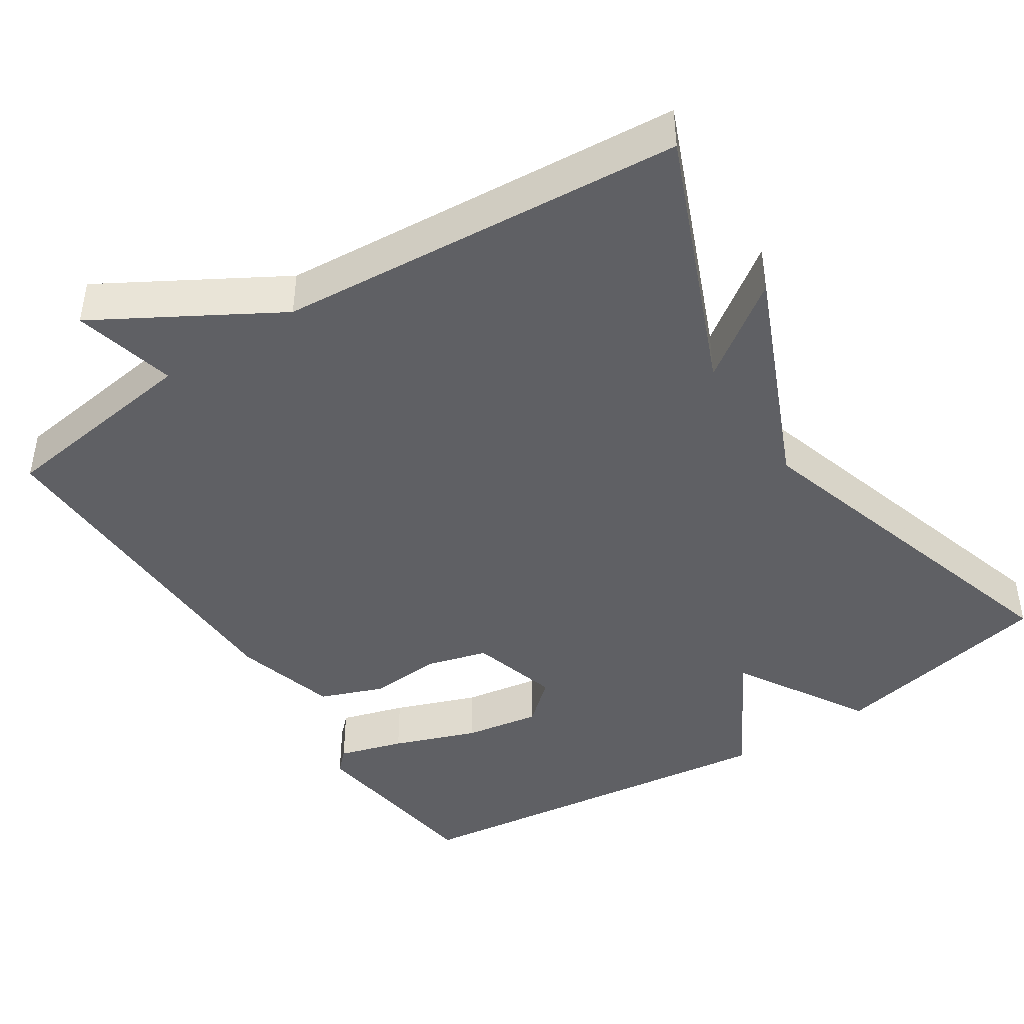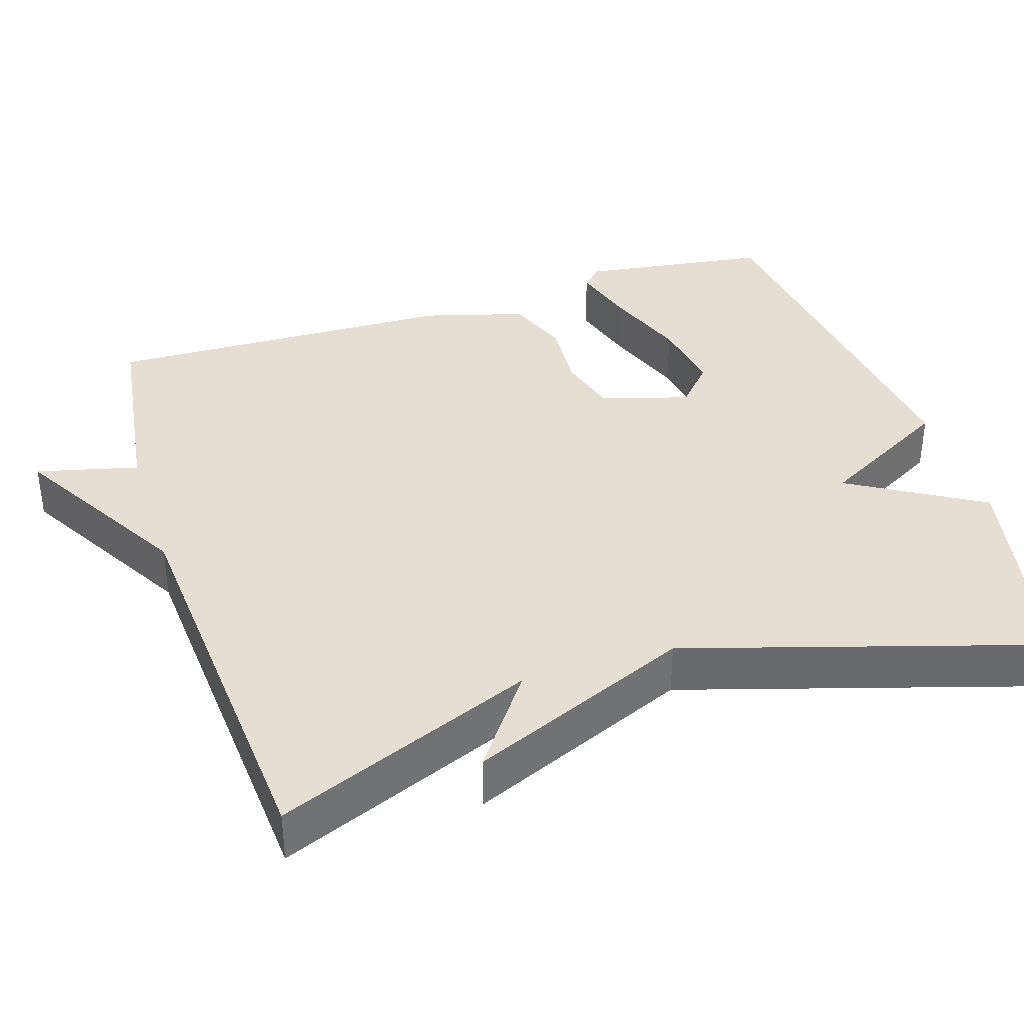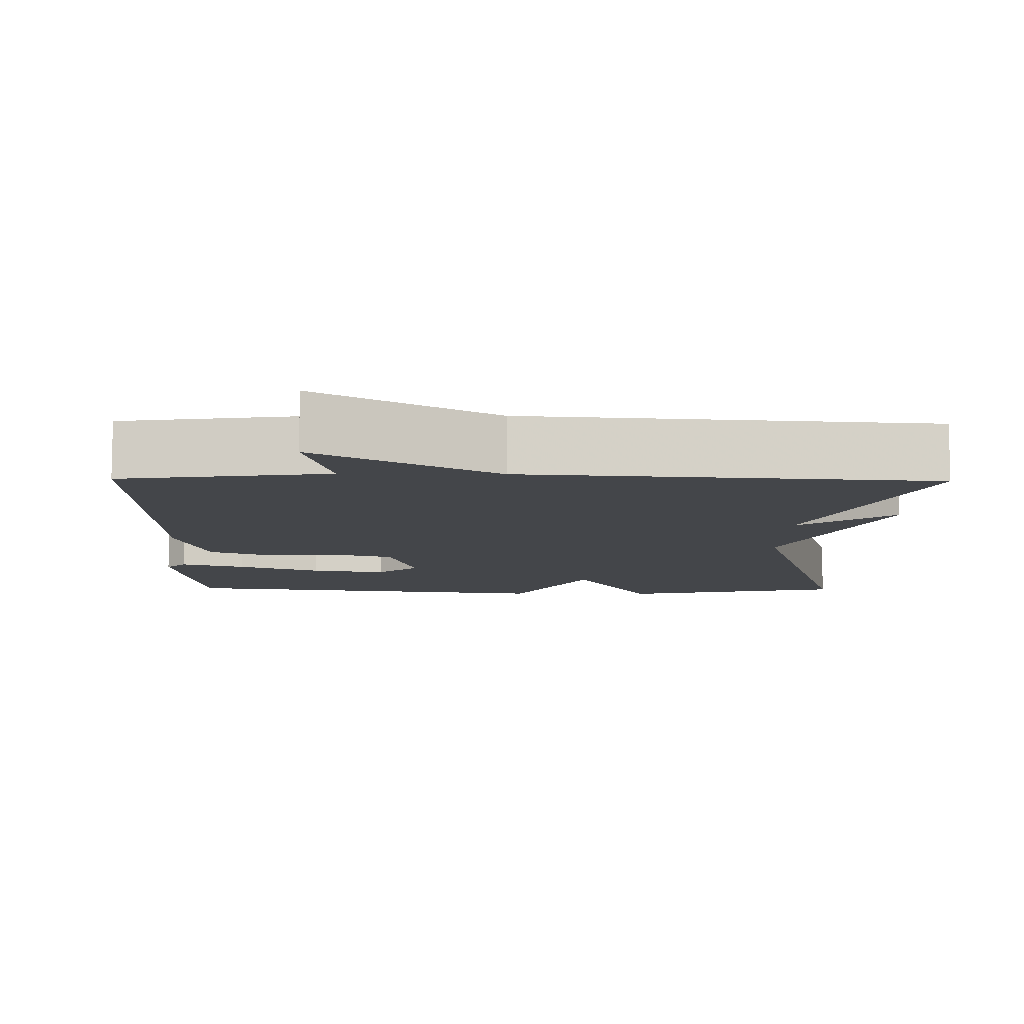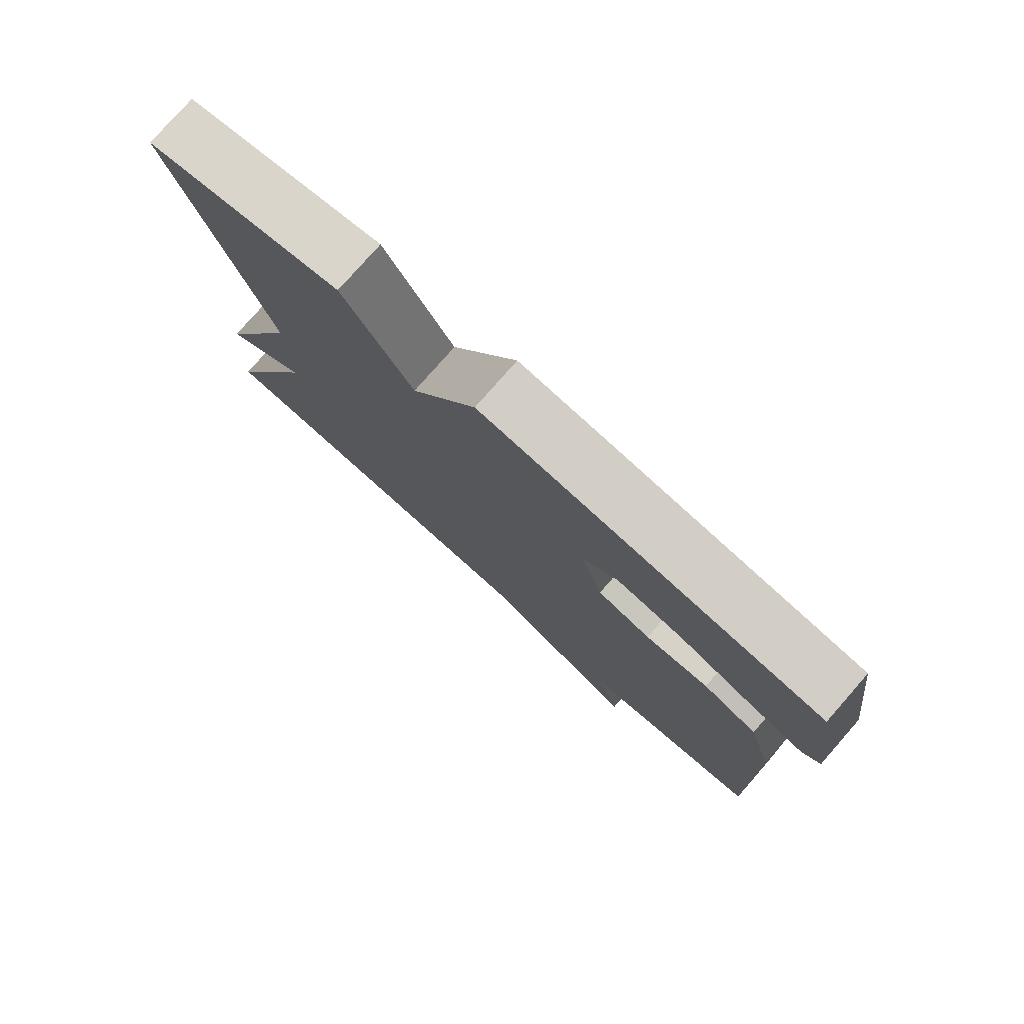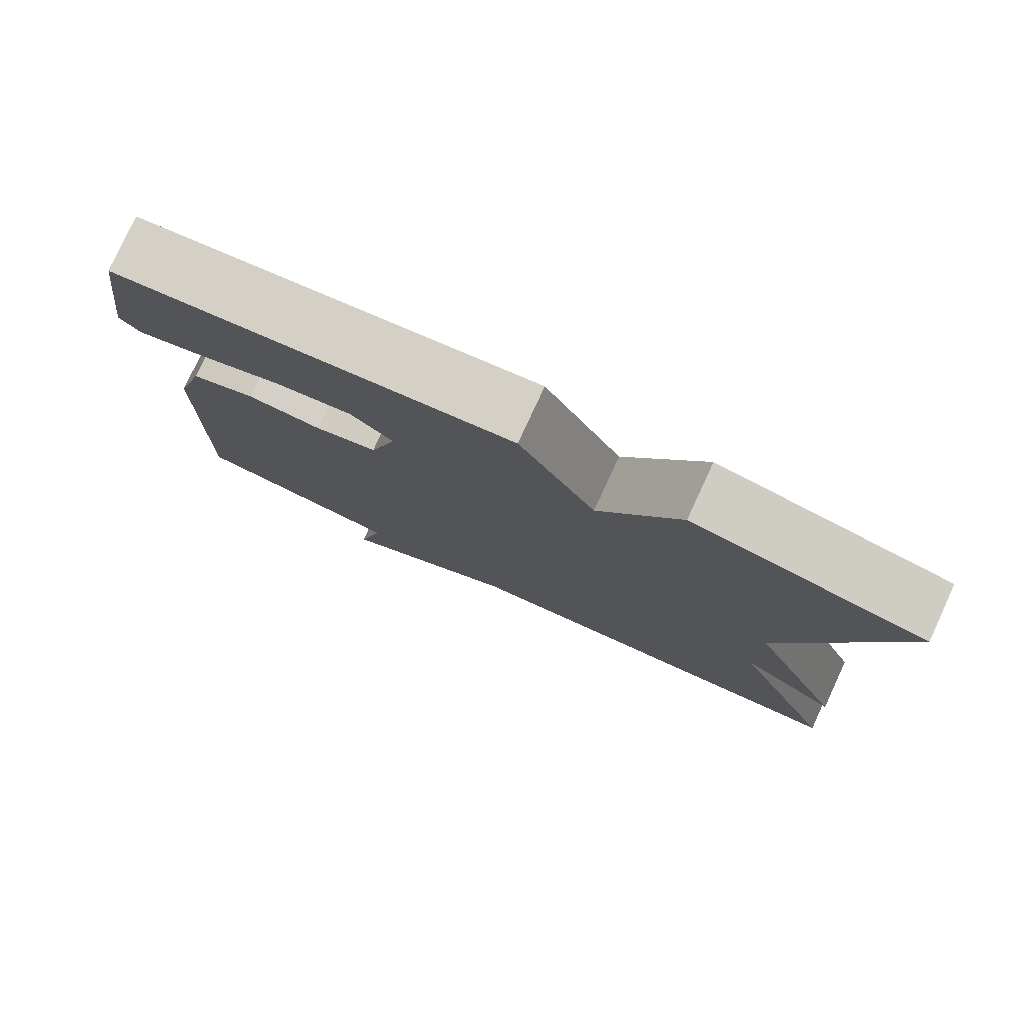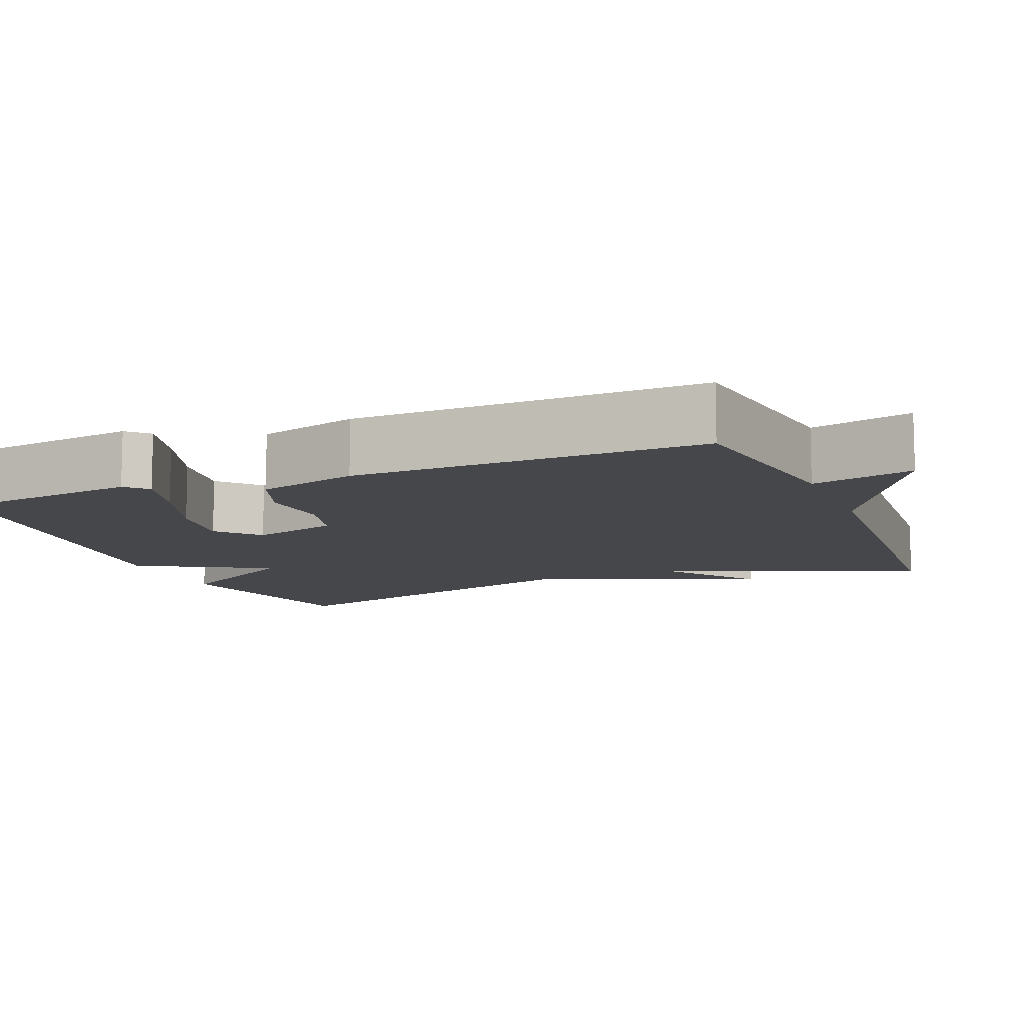
<metadata>
{"format":"obj","ext":"obj","renderer":"f3d","projection":"perspective","resolution":1024,"background":"white","views":[{"elev":-43.8,"azim":-147.1,"up":"+Y"},{"elev":37.2,"azim":-107.7,"up":"+Y"},{"elev":-9.4,"azim":179.1,"up":"+Y"},{"elev":78.4,"azim":41.3,"up":"+Z"},{"elev":79.3,"azim":-155.2,"up":"+Z"},{"elev":-10.4,"azim":112.3,"up":"+Y"}]}
</metadata>
<code>
v 0.5 0.07 0.5
v 0.534 0.07 0.252
v 0.507 0.07 0.225
v 0.422 0.07 0.25
v 0.313 0.07 0.29
v 0.214 0.07 0.306
v 0.16 0.07 0.258
v 0.194 0.07 0.142
v 0.274 0.07 0.12
v 0.369 0.07 0.127
v 0.451 0.07 0.096
v 0.489 0.07 -0.038
v 0.5 0.07 -0.5
v 0.231 0.07 -0.538
v 0.264 0.07 -0.672
v 0.031 0.07 -0.538
v -0.5 0.07 -0.5
v -0.36 0.07 -0.162
v -0.485 0.07 -0.252
v -0.36 0.07 0.038
v -0.5 0.07 0.5
v -0.206 0.07 0.562
v -0.103 0.07 0.388
v -0.006 0.07 0.562
v 0.5 0 0.5
v 0.534 0 0.252
v 0.507 0 0.225
v 0.422 0 0.25
v 0.313 0 0.29
v 0.214 0 0.306
v 0.16 0 0.258
v 0.194 0 0.142
v 0.274 0 0.12
v 0.369 0 0.127
v 0.451 0 0.096
v 0.489 0 -0.038
v 0.5 0 -0.5
v 0.231 0 -0.538
v 0.264 0 -0.672
v 0.031 0 -0.538
v -0.5 0 -0.5
v -0.36 0 -0.162
v -0.485 0 -0.252
v -0.36 0 0.038
v -0.5 0 0.5
v -0.206 0 0.562
v -0.103 0 0.388
v -0.006 0 0.562
f 23 24 1 2
f 20 21 22 23
f 18 19 20 23
f 16 17 18 23
f 14 15 16 23
f 12 13 14
f 11 12 14
f 10 11 14
f 9 10 14
f 8 9 14
f 7 8 14 23
f 6 7 23
f 5 6 23
f 2 3 4 5
f 2 5 23
f 26 25 48 47
f 47 46 45 44
f 47 44 43 42
f 47 42 41 40
f 47 40 39 38
f 38 37 36
f 38 36 35
f 38 35 34
f 38 34 33
f 38 33 32
f 47 38 32 31
f 47 31 30
f 47 30 29
f 29 28 27 26
f 47 29 26
f 1 25 26 2
f 2 26 27 3
f 3 27 28 4
f 4 28 29 5
f 5 29 30 6
f 6 30 31 7
f 7 31 32 8
f 8 32 33 9
f 9 33 34 10
f 10 34 35 11
f 11 35 36 12
f 12 36 37 13
f 13 37 38 14
f 14 38 39 15
f 15 39 40 16
f 16 40 41 17
f 17 41 42 18
f 18 42 43 19
f 19 43 44 20
f 20 44 45 21
f 21 45 46 22
f 22 46 47 23
f 23 47 48 24
f 24 48 25 1

</code>
